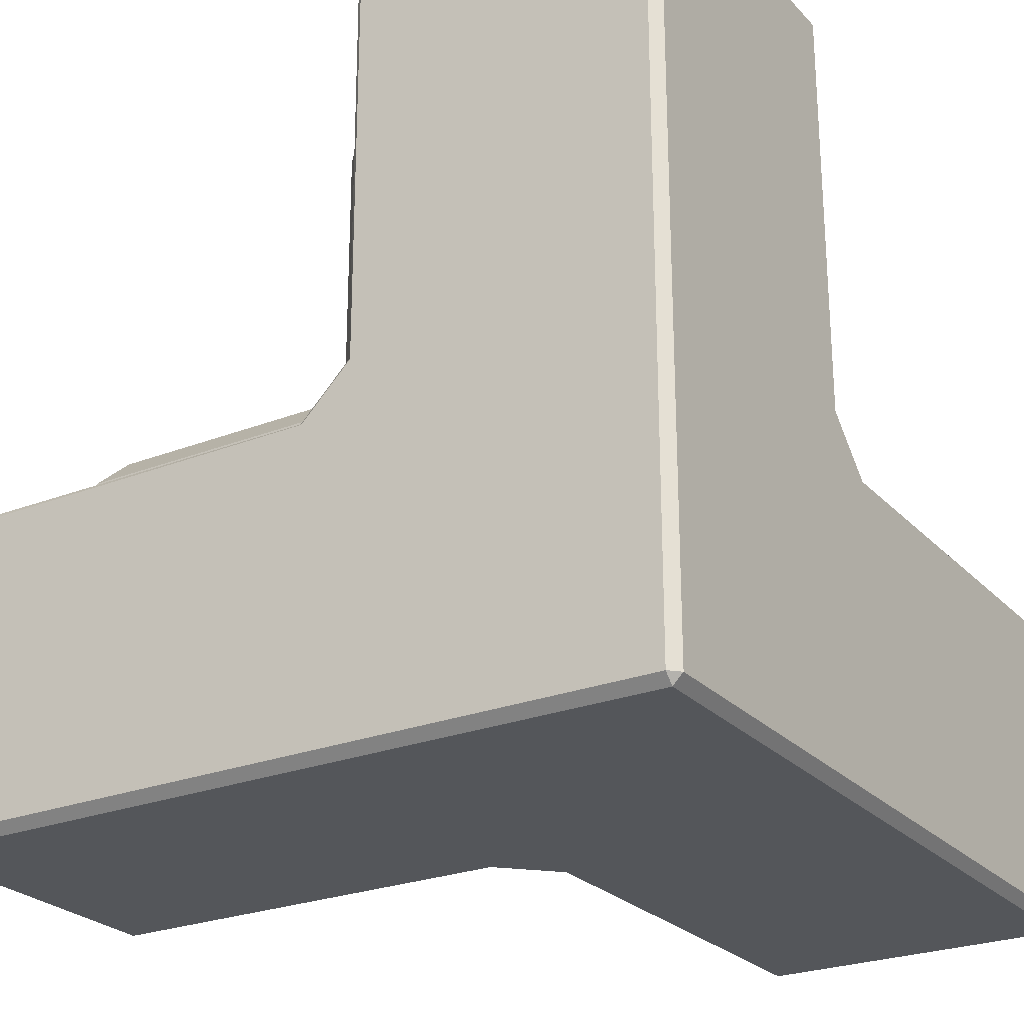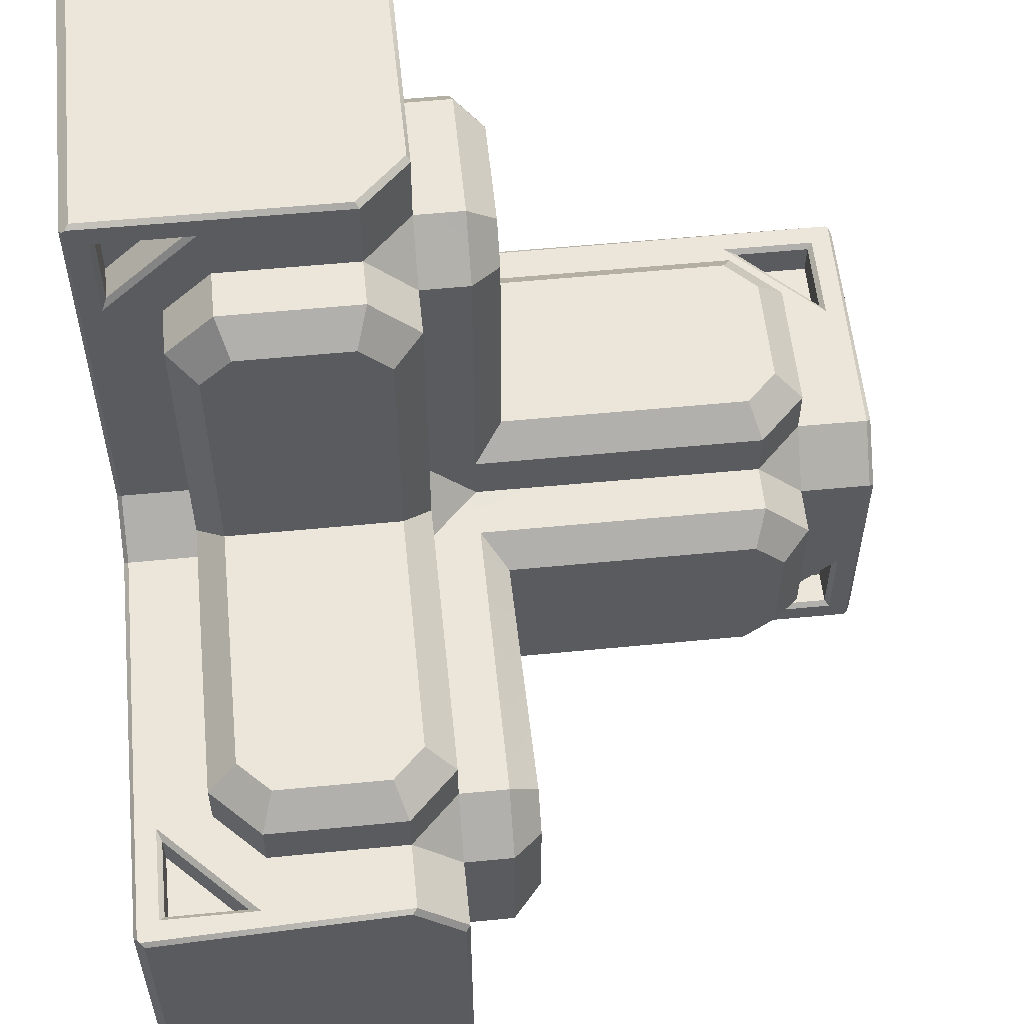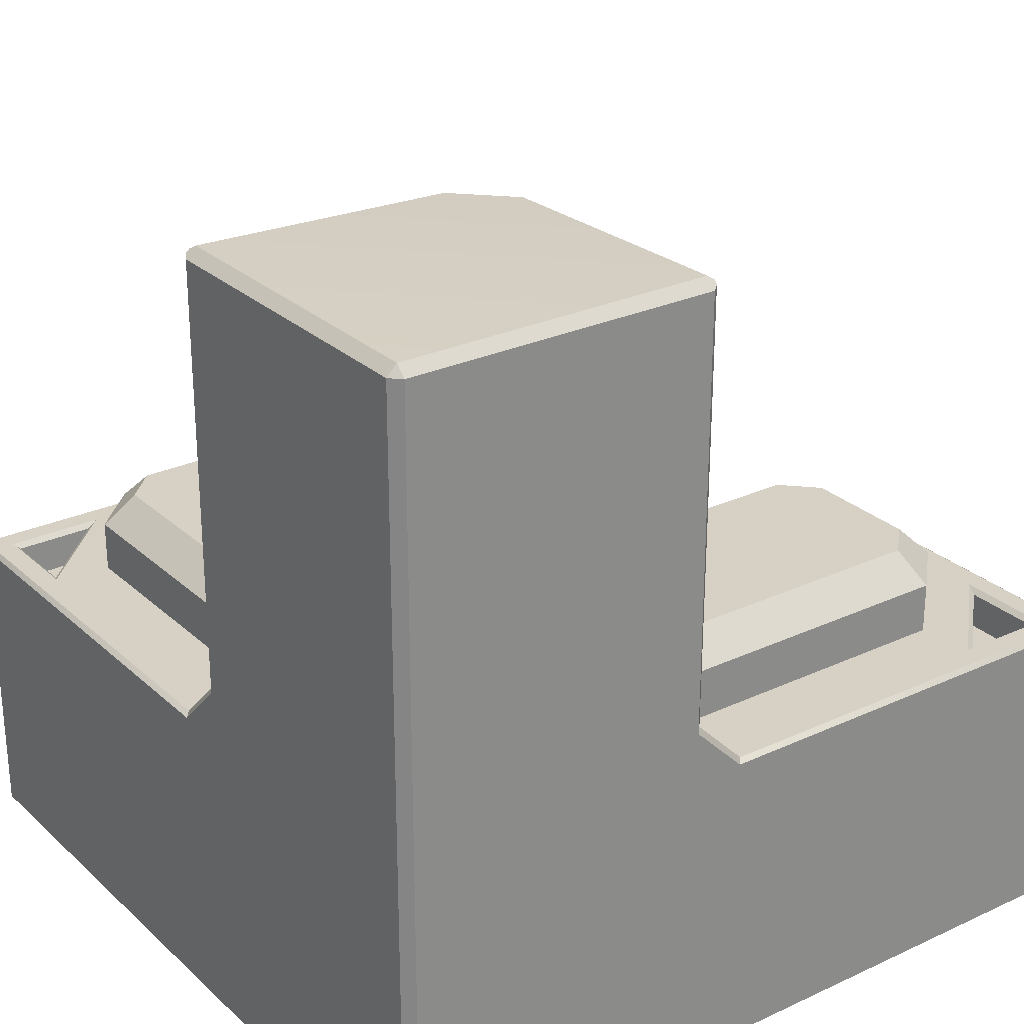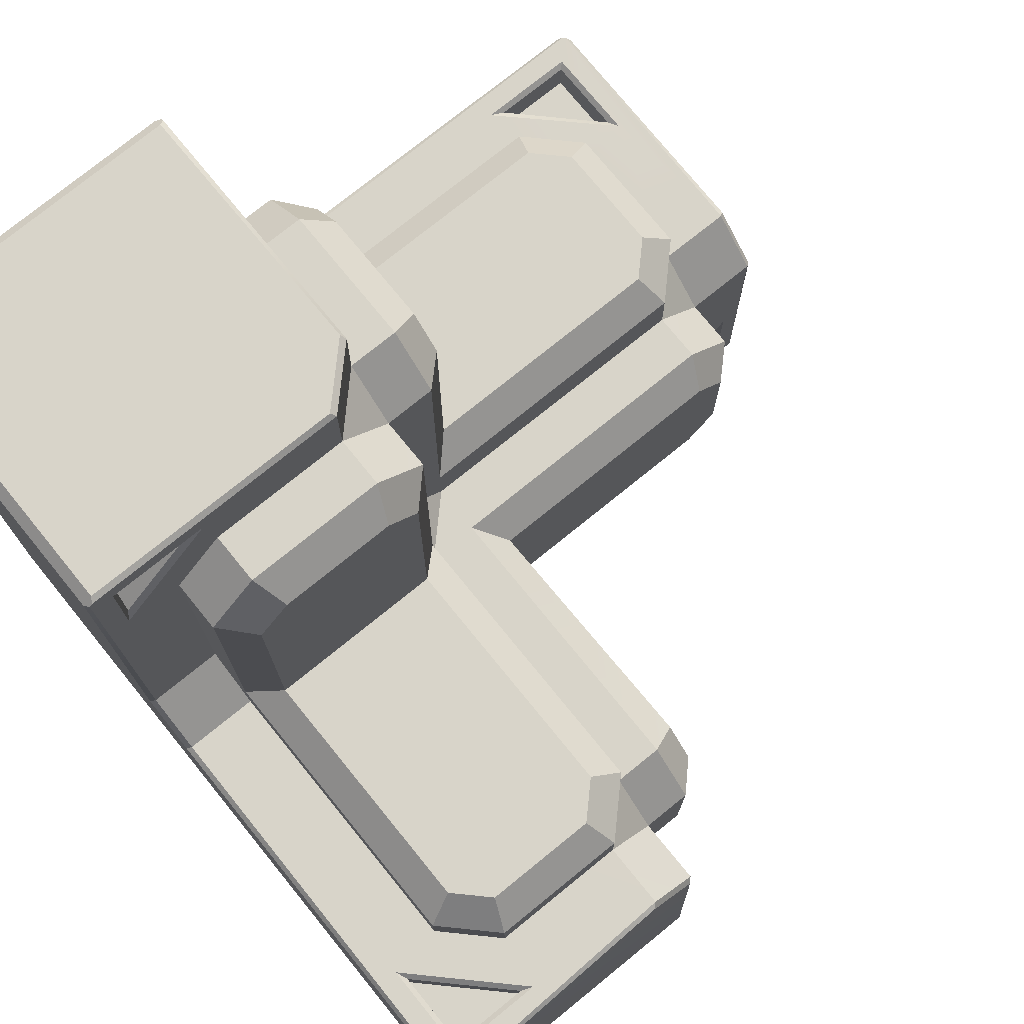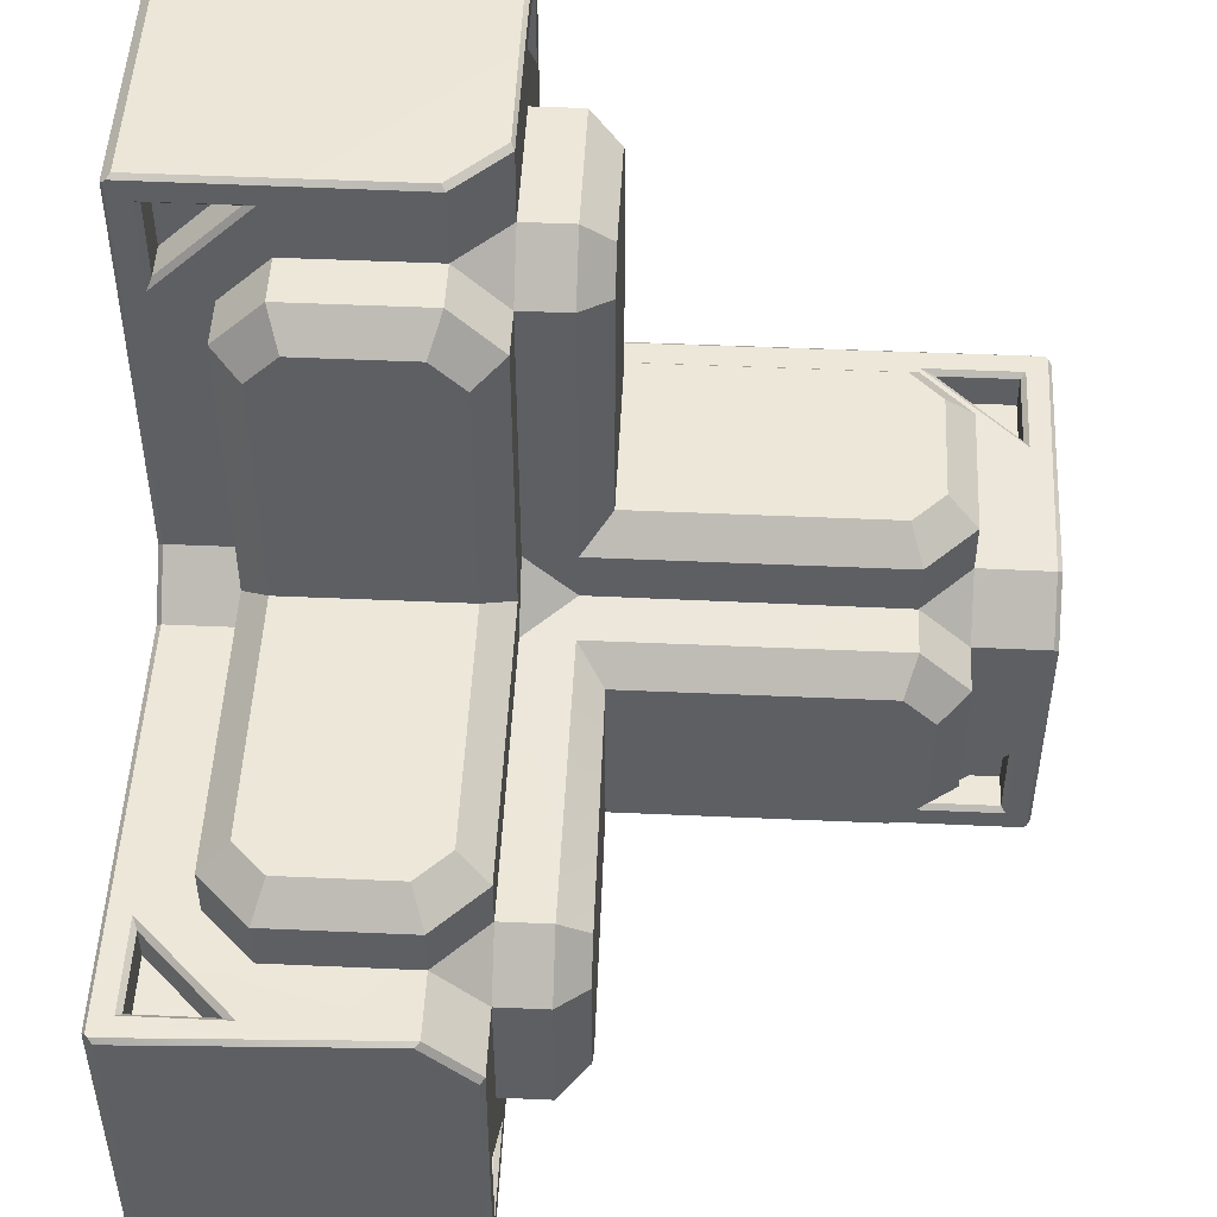
<metadata>
{"format":"obj","ext":"obj","renderer":"f3d","projection":"perspective","resolution":1024,"background":"white","views":[{"elev":-25.2,"azim":-57.8,"up":"+Z"},{"elev":56.7,"azim":-5.8,"up":"+Y"},{"elev":26.7,"azim":-35.9,"up":"+Z"},{"elev":75.1,"azim":-39.1,"up":"+Y"},{"elev":49.8,"azim":2.8,"up":"+Y"}]}
</metadata>
<code>
o Solid1.013
v 0.7991 -0.675 -0.2001
v 0.6741 -0.8 -0.2001
v 0.6741 -0.2 -0.2001
v -0.07509 -0.1967 -0.2005
v 0.7995 -0.3252 -0.2007
v -0.075 -0.8 -0.2
v 0.9989 -0.2061 -0.9761
v 0.9991 -0.975 -0.9751
v -0.975 0.9922 -0.975
v -0.9748 -0.2122 1
v -0.975 -0.975 1
v -0.1999 -0.1998 0.675
v -0.1999 -0.1998 -0.075
v -0.2 -0.8 0.675
v -0.2 -0.8 -0.075
v -0.2 -0.675 0.8
v -0.2 -0.325 0.8
v -0.975 -1 0.975
v -0.975 -1 -0.975
v 0.9741 -1 -0.9751
v -1 -0.975 -0.975
v -1 -0.975 0.975
v -1 0.9673 -0.975
v -0.9998 -0.2122 0.975
v -0.075 -0.8 -0.075
v 0.6741 -0.8 -0.07509
v -0.075 -0.8 0.675
v -0.075 -0.2 0.675
v -0.075 -0.325 0.8
v -0.075 -0.675 0.8
v -0.975 -0.975 -1
v -0.975 0.9673 -1
v 0.9743 -0.2061 -1.001
v 0.9741 -0.975 -1
v -0.00725 -0.275 0
v -0.00725 -0.725 -0
v 0.643 -0.275 -8.9e-05
v 0.7241 -0.3561 -8.9e-05
v 0.7241 -0.6439 -8.9e-05
v 0.643 -0.725 -8.9e-05
v 0.7991 -0.325 -0.07509
v 0.6741 -0.2 -0.07509
v 0.7991 -0.675 -0.07509
v 0 -0.275 0.6439
v 0 -0.3561 0.725
v 0 -0.6439 0.725
v 0 -0.725 0.6439
v -0.075 -0.2 -0.075
v -0.3 -0.925 0.725
v -0.3 -0.725 0.925
v -0.3 -0.925 0.925
v -0.2002 0.7988 -0.3261
v -0.2002 -0.07158 -0.2006
v -0.2002 0.6738 -0.2008
v 0.9241 -0.725 -0.3001
v 0.7241 -0.925 -0.3001
v 0.9241 -0.925 -0.3001
v -0.2002 -0.06849 -0.8011
v -0.2002 0.6738 -0.8011
v 0.7999 -0.1936 -0.6761
v -0.2127 0.9988 -0.9761
v -0.075 -0.9875 -0.2
v -0.086 -1 -0.2095
v 0.9829 -0.9912 -0.2001
v 0.9741 -1 -0.2126
v 0.9902 -0.9838 -0.2001
v 0.9987 -0.9754 -0.2126
v -0.07518 -0.06849 -0.2011
v -0.2002 0.7988 -0.6761
v -0.2 -0.9838 0.9912
v -0.2125 -0.975 1
v -0.2125 -1 0.975
v -0.2 -0.9912 0.9838
v -0.2125 -1 -0.08287
v -0.2 -0.9875 -0.075
v -0.07518 -0.1935 -0.8011
v 0.6749 -0.1936 -0.8011
v 0.7999 -0.2005 -0.3267
v 0.9241 -0.725 -0.2126
v 0.9366 -0.6948 -0.2001
v -0.2127 0.9738 -1.001
v 0.6939 -0.9375 -0.2001
v 0.7241 -0.925 -0.2126
v 0.9366 -0.9375 -0.2001
v 0.9241 -0.925 -0.2126
v -0.2125 -0.725 0.925
v -0.2 -0.6948 0.9375
v -0.2 -0.9375 0.9375
v -0.2125 -0.925 0.925
v -0.2 -0.9375 0.6948
v -0.2125 -0.925 0.725
v -0.3248 0.7989 -0.2001
v -0.7998 0.6739 -0.2001
v -0.7998 -0.07467 -0.2
v -0.6748 0.7989 -0.2001
v -0.7998 -0.1997 0.675
v -0.7998 -0.1997 -0.075
v -0.3248 -0.1997 0.8
v -0.6748 -0.1997 0.8
v -0.1998 -0.07467 -0.075
v -0.1998 0.6739 -0.07509
v -0.1998 -0.07467 0.675
v -0.7998 -0.07467 0.675
v -0.6748 -0.07467 0.8
v -0.3248 -0.07467 0.8
v -0.7248 0.000326 0
v -0.2748 0.000326 -0
v -0.7248 0.6428 -8.9e-05
v -0.6438 0.7239 -8.9e-05
v -0.3559 0.7239 -8.9e-05
v -0.2748 0.6428 -8.9e-05
v -0.6748 0.7989 -0.07509
v -0.7998 0.6739 -0.07509
v -0.3248 0.7989 -0.07509
v -0.7248 0.000326 0.6439
v -0.6438 0.000326 0.725
v -0.3559 0.000326 0.725
v -0.2748 0.000326 0.6439
v -0.7998 -0.07467 -0.075
v -0.7248 -0.2997 0.925
v -0.9248 -0.2997 0.725
v -0.9248 -0.2997 0.925
v -0.9248 0.7239 -0.3001
v -0.7248 0.9239 -0.3001
v -0.9248 0.9239 -0.3001
v -0.991 0.9828 -0.2001
v -0.9994 0.9743 -0.2126
v -0.9837 0.9901 -0.2001
v -0.9748 0.9989 -0.2126
v -0.9998 -0.08568 -0.2095
v -0.9873 -0.07467 -0.2
v -0.991 -0.1997 0.9838
v -0.9873 -0.1997 -0.075
v -0.9998 -0.2122 -0.08287
v -0.9837 -0.1997 0.9912
v -0.9373 0.9364 -0.2001
v -0.9248 0.9239 -0.2126
v -0.7248 0.9239 -0.2126
v -0.6947 0.9364 -0.2001
v -0.9373 0.6937 -0.2001
v -0.9248 0.7239 -0.2126
v -0.9373 -0.1997 0.9375
v -0.9248 -0.2122 0.925
v -0.9248 -0.2122 0.725
v -0.9373 -0.1997 0.6948
v -0.6947 -0.1997 0.9375
v -0.7248 -0.2122 0.925
v 0.6749 -0.06857 -0.2011
v -0.07518 0.6738 -0.2011
v -0.07518 0.6738 -0.8011
v -0.07518 0.7988 -0.6761
v -0.07518 0.7988 -0.3261
v -0.000177 0.006515 -0.7261
v -0.000177 0.006514 -0.2761
v 0.6438 0.006426 -0.7261
v 0.7249 0.006426 -0.645
v 0.7249 0.006426 -0.3572
v 0.6438 0.006426 -0.2761
v 0.7999 -0.06857 -0.6761
v 0.6749 -0.06857 -0.8011
v 0.7999 -0.06857 -0.3261
v -0.000177 0.6427 -0.7261
v -0.000177 0.7238 -0.645
v -0.000177 0.7238 -0.3572
v -0.000177 0.6427 -0.2761
v -0.07518 -0.06849 -0.8011
v -0.3002 0.9238 -0.7261
v -0.3002 0.7238 -0.9261
v -0.3002 0.9238 -0.9261
v 0.7239 -0.2936 -0.9261
v 0.9239 -0.2936 -0.7261
v 0.9239 -0.2936 -0.9261
v 0.9827 -0.1936 -0.9923
v 0.9901 -0.1936 -0.9849
v -0.08618 -0.203 -1.001
v -0.07518 -0.1935 -0.9886
v -0.2002 0.9826 -0.9923
v -0.2002 -0.06849 -0.9886
v -0.2127 -0.07636 -1.001
v -0.2002 0.9899 -0.9849
v 0.9364 -0.1936 -0.9386
v 0.9239 -0.2061 -0.9261
v 0.9239 -0.2061 -0.7261
v 0.9364 -0.1936 -0.6959
v 0.6875 -0.1936 -0.9386
v 0.7239 -0.2061 -0.9261
v -0.2002 0.9363 -0.9386
v -0.2127 0.9238 -0.9261
v -0.2127 0.7238 -0.9261
v -0.2002 0.6936 -0.9386
v -0.2002 0.9363 -0.6959
v -0.2127 0.9238 -0.7261
v -0.1999 -0.3238 0.9679
v -0.2109 -0.3333 0.9804
v -0.3374 -0.2066 0.9804
v -0.3249 -0.1988 0.9679
v 0.9854 -0.2004 -0.3254
v 0.9979 -0.2114 -0.3349
v 0.9979 -0.3379 -0.2083
v 0.9854 -0.3254 -0.2004
v -0.3242 0.9859 -0.2009
v -0.3337 0.9984 -0.2119
v -0.2071 0.9984 -0.3384
v -0.1992 0.9859 -0.3259
f 80 1 2
f 77 176 76
f 189 188 168
f 2 82 80
f 2 62 82
f 150 59 151
f 185 176 77
f 184 77 60
f 184 60 78
f 161 78 159
f 83 85 56
f 64 84 82
f 79 83 55
f 65 20 67
f 58 76 178
f 159 78 60
f 191 69 59
f 161 3 78
f 71 11 72
f 162 163 153
f 153 164 165
f 89 91 51
f 88 73 90
f 90 75 14
f 72 18 74
f 14 75 15
f 74 18 19
f 87 14 16
f 87 16 17
f 49 86 50
f 74 19 63
f 62 15 75
f 63 19 20
f 63 20 65
f 175 31 179
f 32 179 31
f 14 15 25
f 25 15 6
f 25 6 26
f 26 6 2
f 25 27 14
f 28 12 29
f 29 12 17
f 29 17 30
f 30 17 16
f 30 16 27
f 27 16 14
f 127 9 23
f 61 9 129
f 35 36 37
f 37 36 38
f 38 36 39
f 39 36 40
f 41 5 42
f 42 5 3
f 6 15 62
f 43 1 41
f 41 1 5
f 26 2 43
f 43 2 1
f 6 62 2
f 56 85 57
f 44 45 35
f 35 45 46
f 35 46 47
f 47 36 35
f 28 29 44
f 44 29 45
f 46 45 30
f 30 45 29
f 48 28 35
f 35 28 44
f 47 46 27
f 27 46 30
f 47 27 36
f 36 27 25
f 48 35 42
f 42 35 37
f 41 42 38
f 38 42 37
f 40 36 26
f 26 36 25
f 41 38 43
f 43 38 39
f 43 39 26
f 26 39 40
f 165 154 153
f 185 77 184
f 3 4 48
f 48 4 13
f 48 13 28
f 28 13 12
f 48 42 3
f 49 50 51
f 86 89 50
f 50 89 51
f 90 73 75
f 90 14 87
f 148 3 161
f 55 56 57
f 55 83 56
f 57 79 55
f 54 53 68
f 70 88 87
f 91 86 49
f 84 66 80
f 62 64 82
f 159 60 160
f 152 52 149
f 157 154 158
f 152 69 52
f 169 192 167
f 160 60 77
f 81 9 61
f 34 175 33
f 21 134 130
f 23 32 21
f 21 32 31
f 9 32 23
f 170 183 171
f 156 154 157
f 33 7 34
f 34 7 8
f 8 7 67
f 20 19 34
f 34 19 31
f 22 11 24
f 24 11 10
f 19 18 21
f 21 18 22
f 19 21 31
f 85 79 57
f 20 34 8
f 51 91 49
f 18 11 22
f 153 154 155
f 63 64 62
f 68 4 148
f 150 151 162
f 74 73 72
f 63 75 74
f 68 149 54
f 178 190 59
f 180 187 177
f 177 187 190
f 82 79 80
f 84 83 82
f 79 84 80
f 88 86 87
f 88 91 89
f 91 87 86
f 167 189 168
f 149 52 54
f 66 64 67
f 64 65 67
f 67 20 8
f 151 59 69
f 73 70 72
f 70 71 72
f 72 11 18
f 73 88 70
f 66 84 64
f 71 10 11
f 155 154 156
f 63 65 64
f 68 53 4
f 153 163 164
f 74 75 73
f 63 62 75
f 151 69 152
f 148 4 3
f 178 59 58
f 188 192 169
f 172 186 170
f 82 83 79
f 84 85 83
f 79 85 84
f 88 89 86
f 88 90 91
f 91 90 87
f 140 131 93
f 140 93 139
f 93 131 94
f 139 93 95
f 139 95 92
f 123 138 124
f 144 143 121
f 125 141 123
f 132 142 145
f 135 142 132
f 143 147 122
f 133 145 96
f 133 96 97
f 97 94 133
f 146 99 96
f 122 147 120
f 120 144 121
f 12 13 100
f 100 13 53
f 100 53 101
f 101 53 54
f 100 102 12
f 103 96 104
f 104 96 99
f 104 99 105
f 105 99 98
f 105 98 102
f 102 98 12
f 106 107 108
f 108 107 109
f 109 107 110
f 110 107 111
f 112 95 113
f 113 95 93
f 114 92 112
f 112 92 95
f 101 54 114
f 114 54 92
f 115 116 106
f 106 116 117
f 106 117 118
f 118 107 106
f 103 104 115
f 115 104 116
f 117 116 105
f 105 116 104
f 119 103 106
f 106 103 115
f 118 117 102
f 102 117 105
f 118 102 107
f 107 102 100
f 119 106 113
f 113 106 108
f 112 113 109
f 109 113 108
f 111 107 101
f 101 107 100
f 112 109 114
f 114 109 110
f 114 110 101
f 101 110 111
f 133 94 131
f 93 94 119
f 119 94 97
f 119 97 103
f 103 97 96
f 119 113 93
f 120 121 122
f 121 143 122
f 142 135 146
f 146 96 145
f 123 124 125
f 124 137 125
f 136 126 140
f 138 137 124
f 140 126 131
f 132 145 133
f 147 144 120
f 141 138 123
f 137 141 125
f 130 126 127
f 132 134 24
f 133 130 134
f 138 136 137
f 136 141 137
f 141 139 138
f 144 142 143
f 142 147 143
f 144 146 145
f 128 136 139
f 126 136 128
f 135 132 10
f 132 24 10
f 130 131 126
f 132 133 134
f 133 131 130
f 126 128 127
f 128 129 127
f 138 139 136
f 136 140 141
f 141 140 139
f 144 145 142
f 142 146 147
f 144 147 146
f 162 151 163
f 164 163 152
f 152 163 151
f 166 150 153
f 153 150 162
f 165 164 149
f 149 164 152
f 165 149 154
f 154 149 68
f 166 153 160
f 160 153 155
f 159 160 156
f 156 160 155
f 158 154 148
f 148 154 68
f 159 156 161
f 161 156 157
f 161 157 148
f 148 157 158
f 178 76 176
f 77 76 166
f 166 76 58
f 166 58 150
f 150 58 59
f 166 160 77
f 167 168 169
f 168 188 169
f 187 180 191
f 191 59 190
f 170 171 172
f 171 182 172
f 181 173 185
f 183 182 171
f 185 173 176
f 177 190 178
f 192 189 167
f 186 183 170
f 182 186 172
f 175 173 33
f 177 179 81
f 178 175 179
f 183 181 182
f 181 186 182
f 186 184 183
f 189 187 188
f 187 192 188
f 189 191 190
f 174 181 184
f 173 181 174
f 180 177 61
f 177 81 61
f 175 176 173
f 177 178 179
f 178 176 175
f 173 174 33
f 174 7 33
f 183 184 181
f 181 185 186
f 186 185 184
f 189 190 187
f 187 191 192
f 189 192 191
f 130 23 21
f 22 134 21
f 4 53 13
f 193 98 196
f 17 98 193
f 194 196 195
f 194 193 196
f 197 5 200
f 78 5 197
f 198 200 199
f 198 197 200
f 7 197 198
f 66 199 200
f 67 198 199
f 3 5 78
f 17 12 98
f 70 194 71
f 17 193 87
f 70 87 193
f 135 195 196
f 194 10 71
f 146 135 196
f 99 196 98
f 201 52 204
f 92 52 201
f 202 204 203
f 202 201 204
f 180 203 204
f 129 201 202
f 202 61 129
f 69 204 52
f 180 204 191
f 54 52 92
f 92 201 139
f 128 139 201
f 78 197 184
f 184 197 174
f 1 200 5
f 80 66 200
f 32 81 179
f 127 129 9
f 81 32 9
f 34 31 175
f 130 127 23
f 22 24 134
f 7 174 197
f 66 67 199
f 67 7 198
f 70 193 194
f 135 10 195
f 194 195 10
f 99 146 196
f 180 61 203
f 129 128 201
f 202 203 61
f 69 191 204
f 1 80 200

</code>
